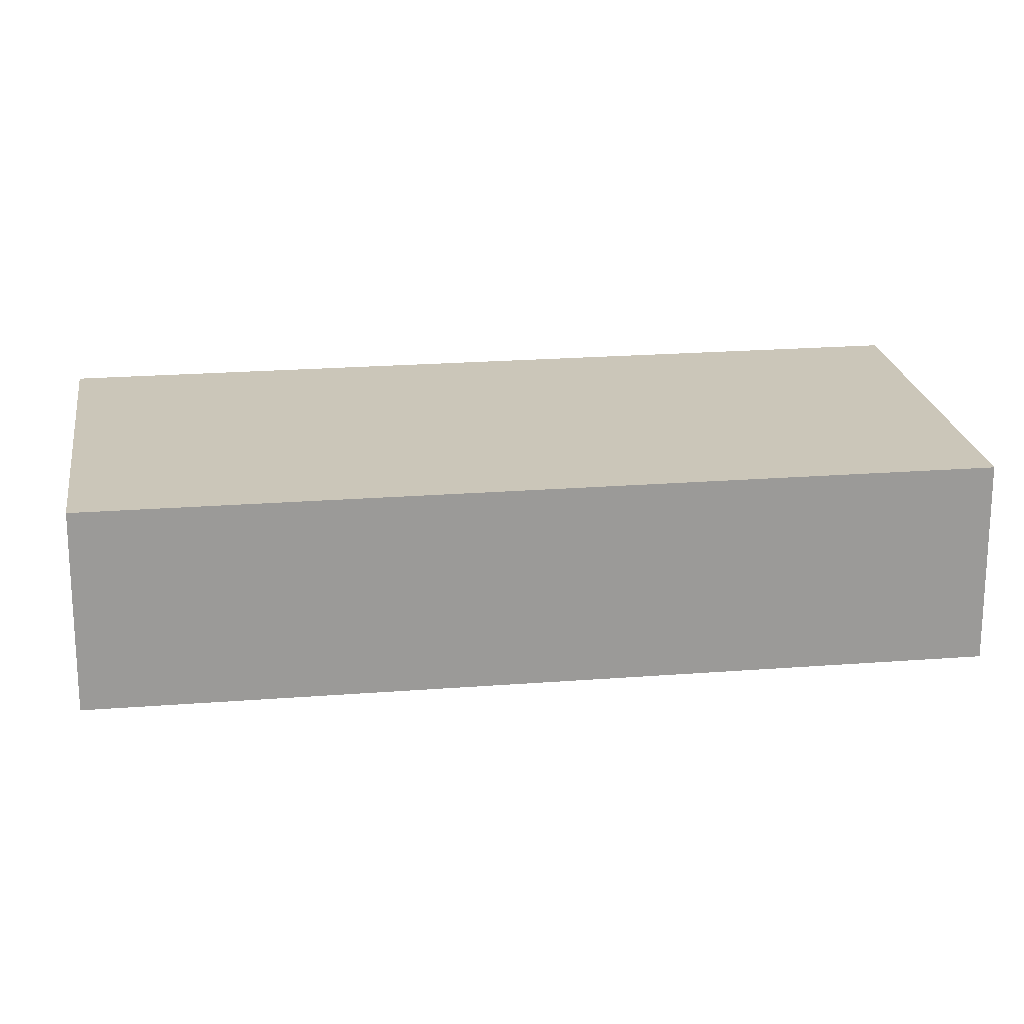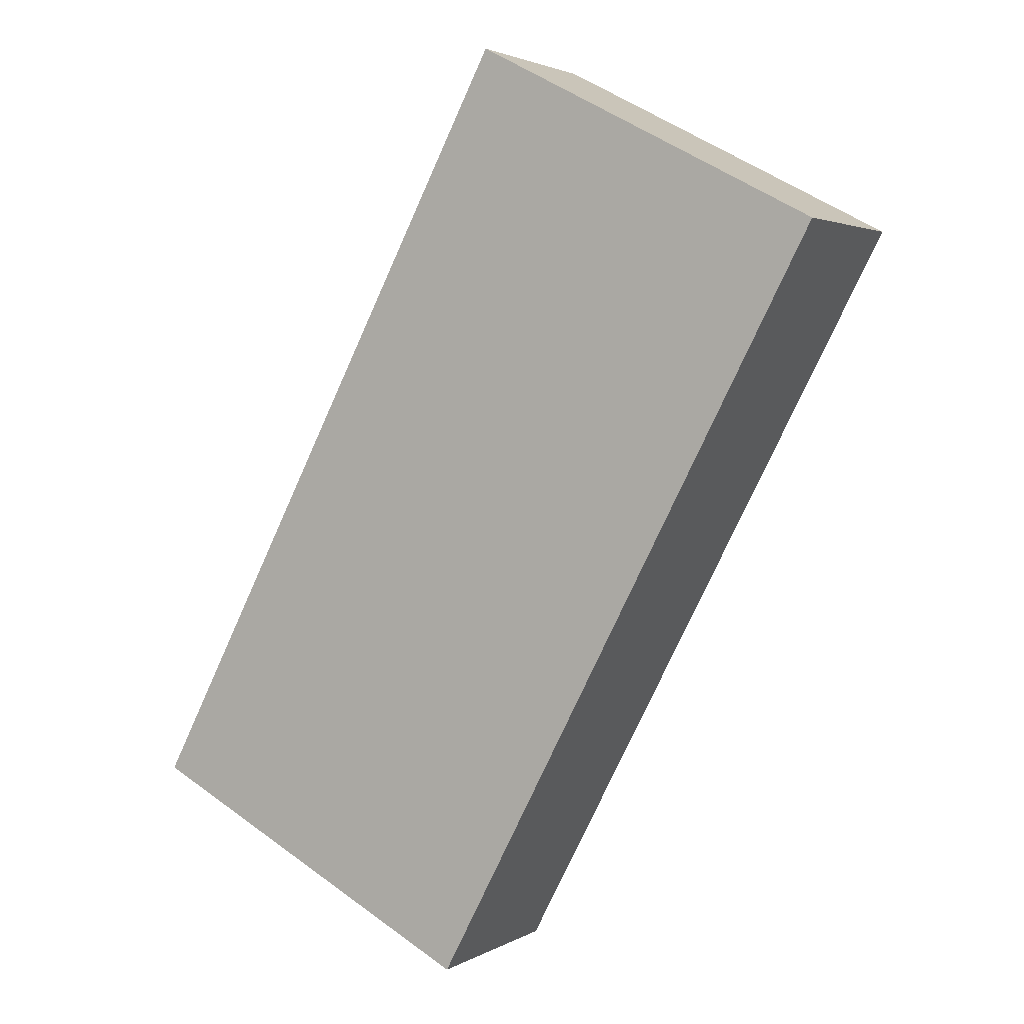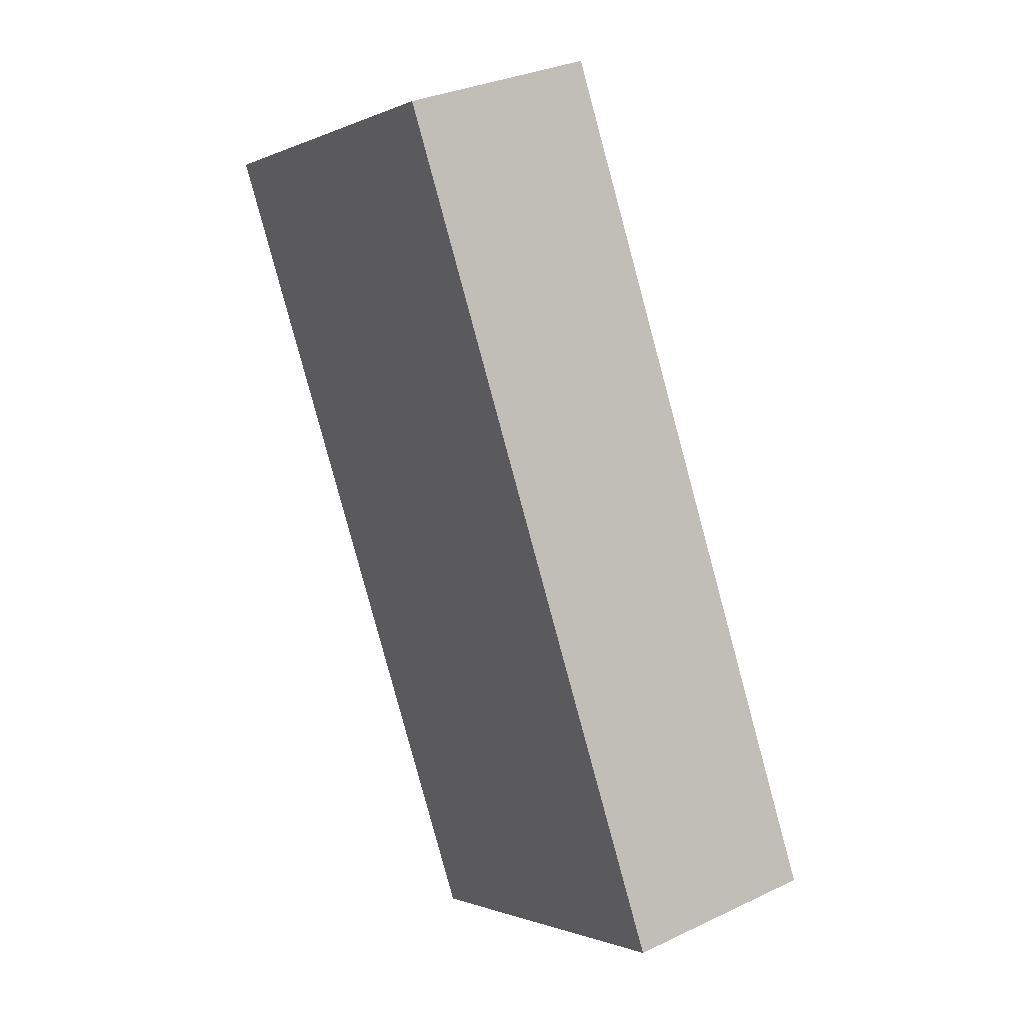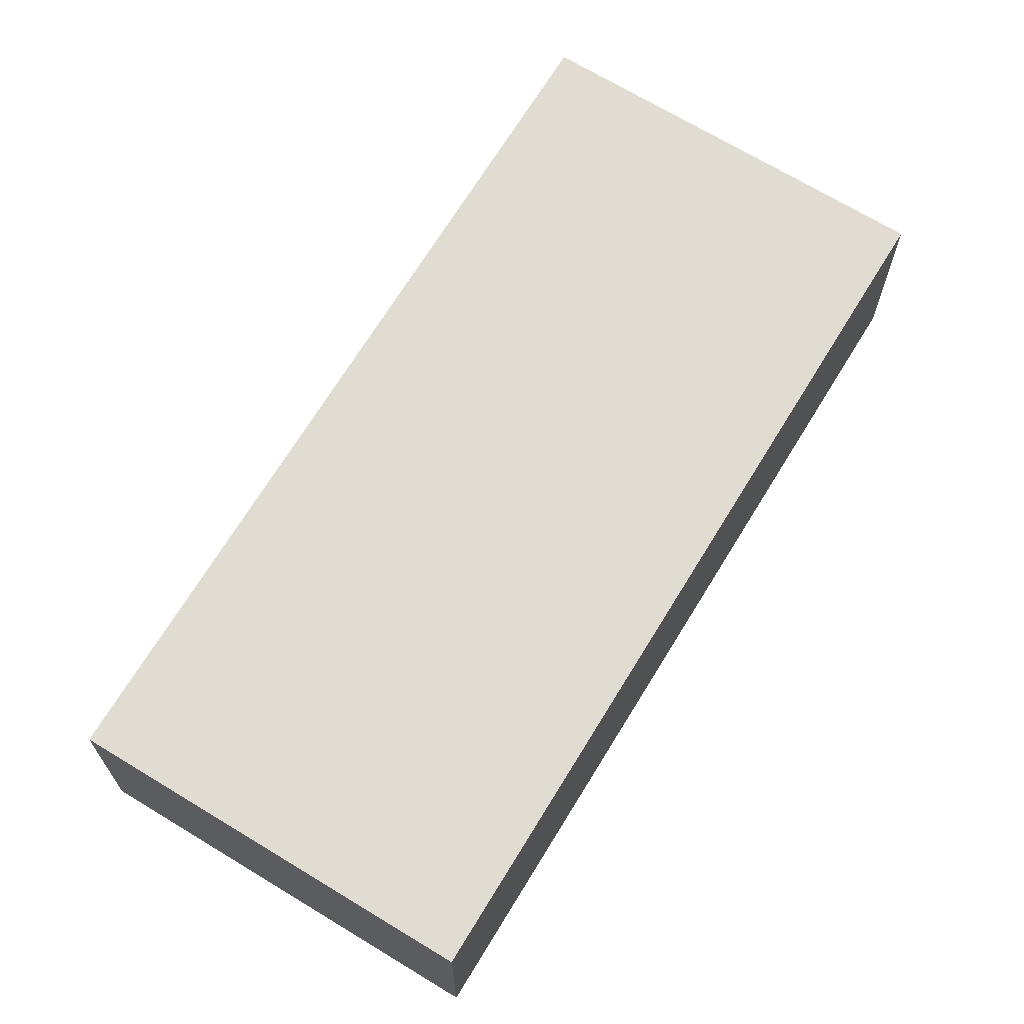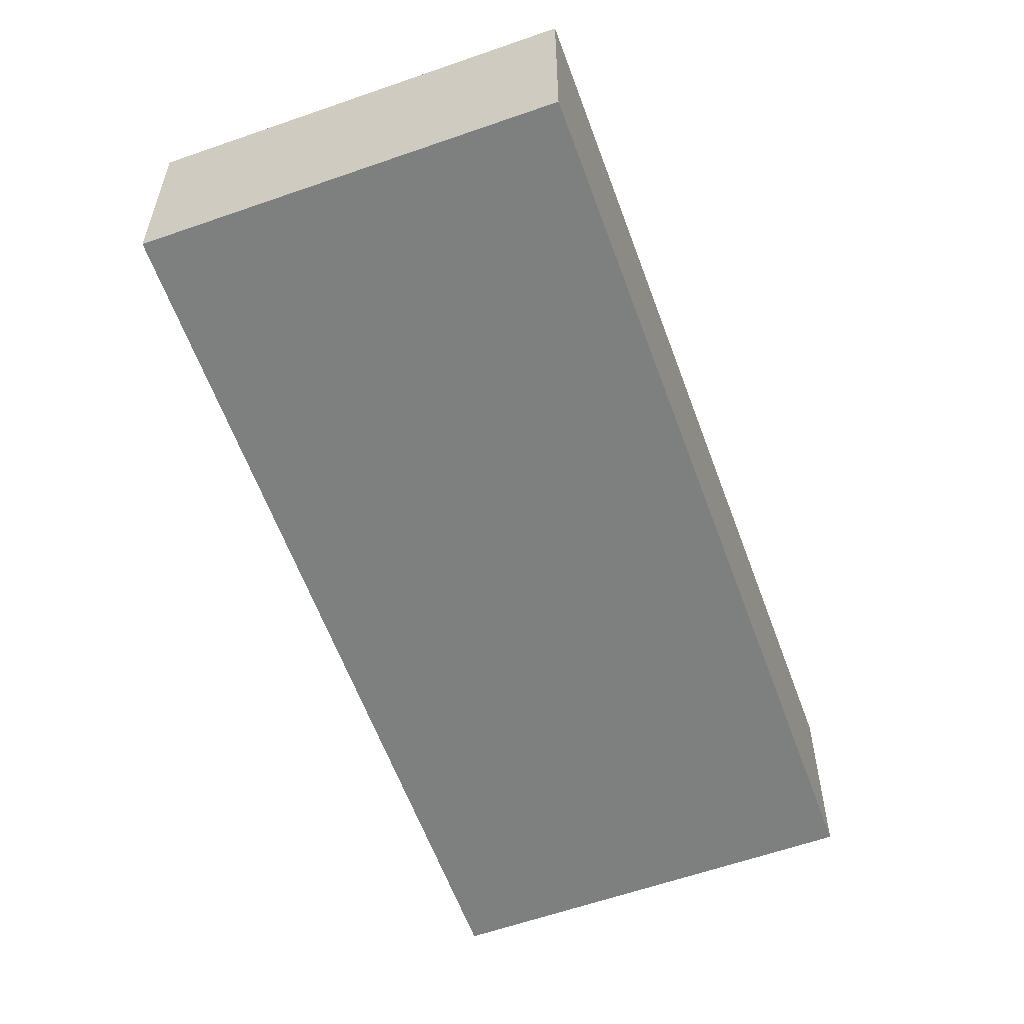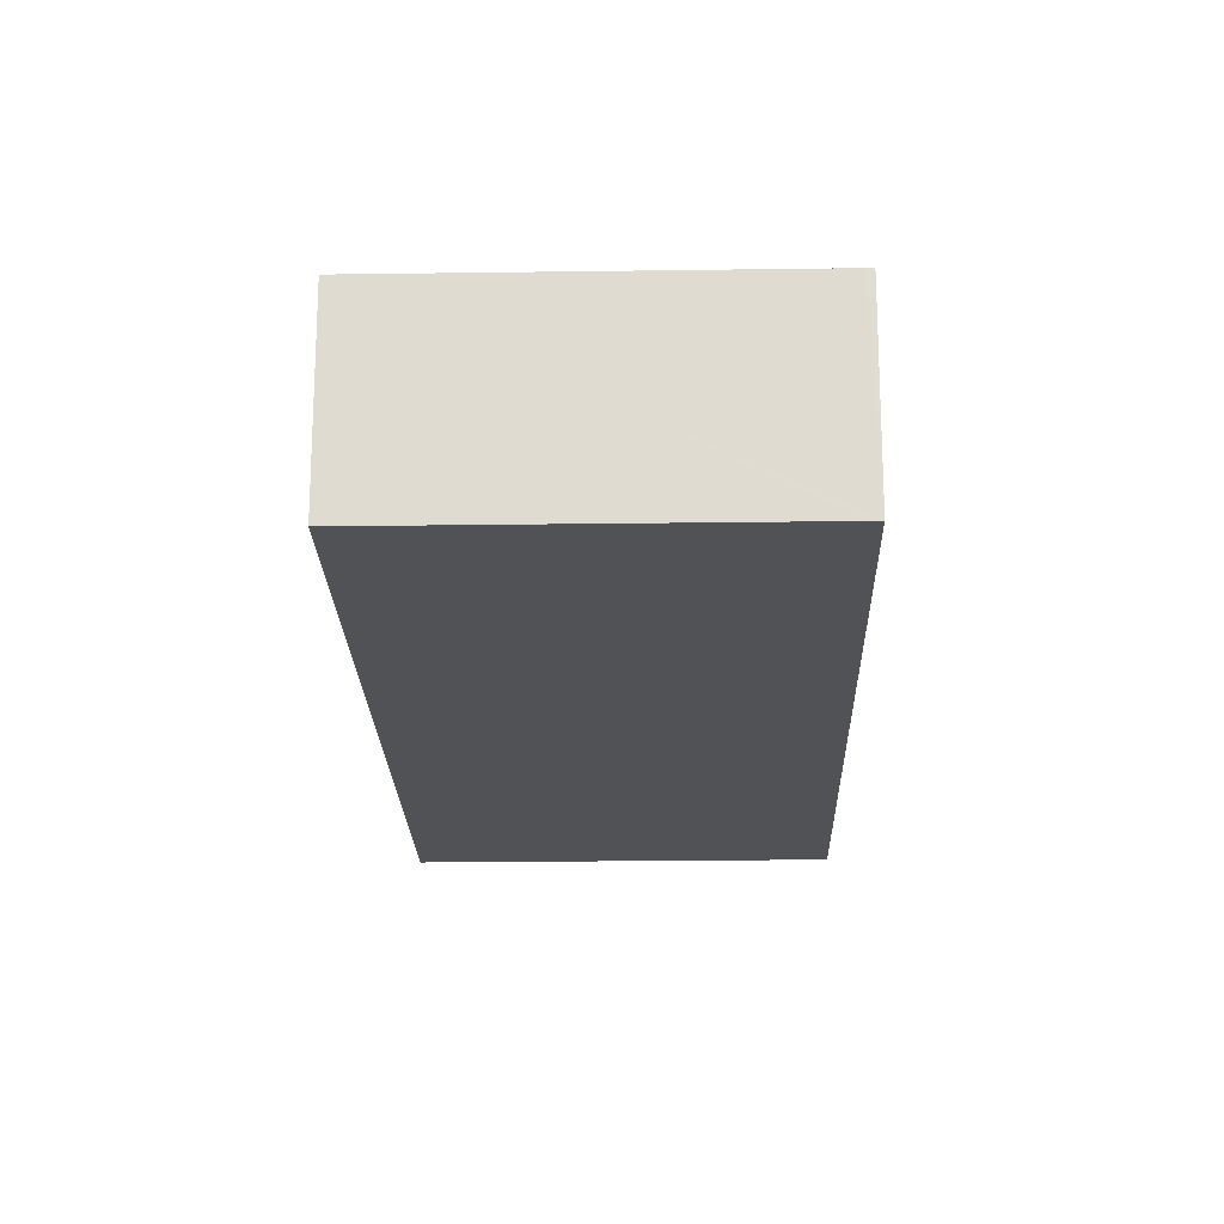
<metadata>
{"format":"obj","ext":"obj","renderer":"f3d","projection":"perspective","resolution":1024,"background":"white","views":[{"elev":21.0,"azim":-70.4,"up":"+Y"},{"elev":2.7,"azim":28.9,"up":"+Z"},{"elev":31.3,"azim":-124.1,"up":"+Z"},{"elev":69.1,"azim":59.0,"up":"+Y"},{"elev":-59.6,"azim":-132.5,"up":"+Y"},{"elev":-20.7,"azim":29.1,"up":"+Y"}]}
</metadata>
<code>
v  4.853 2.687 -2.54
v  10.25 2.687 8.023
v  10.35 2.687 7.969
v  5.5 2.687 10.51
v  0 2.687 1.645e-16
v  10.35 -4.88e-16 7.969
v  4.853 1.555e-16 -2.54
v  0 0 0
v  5.5 -6.435e-16 10.51
v  10.25 -4.913e-16 8.023
g defaultobject
f 1 2 3
f 2 1 4
f 4 1 5
f 6 1 3
f 1 6 7
f 7 5 1
f 5 7 8
f 8 4 5
f 4 8 9
f 2 6 3
f 6 2 4
f 6 4 10
f 10 4 9
f 6 8 7
f 8 6 10
f 8 10 9

</code>
